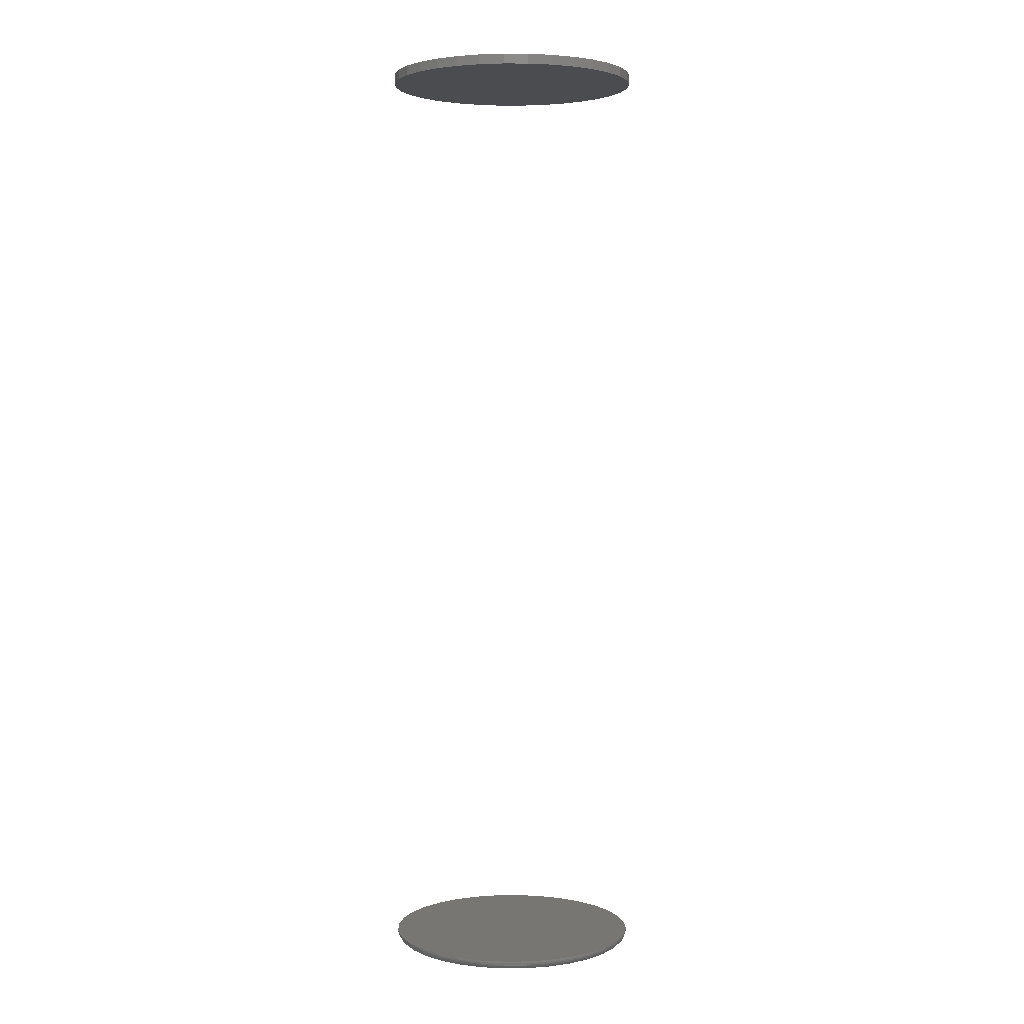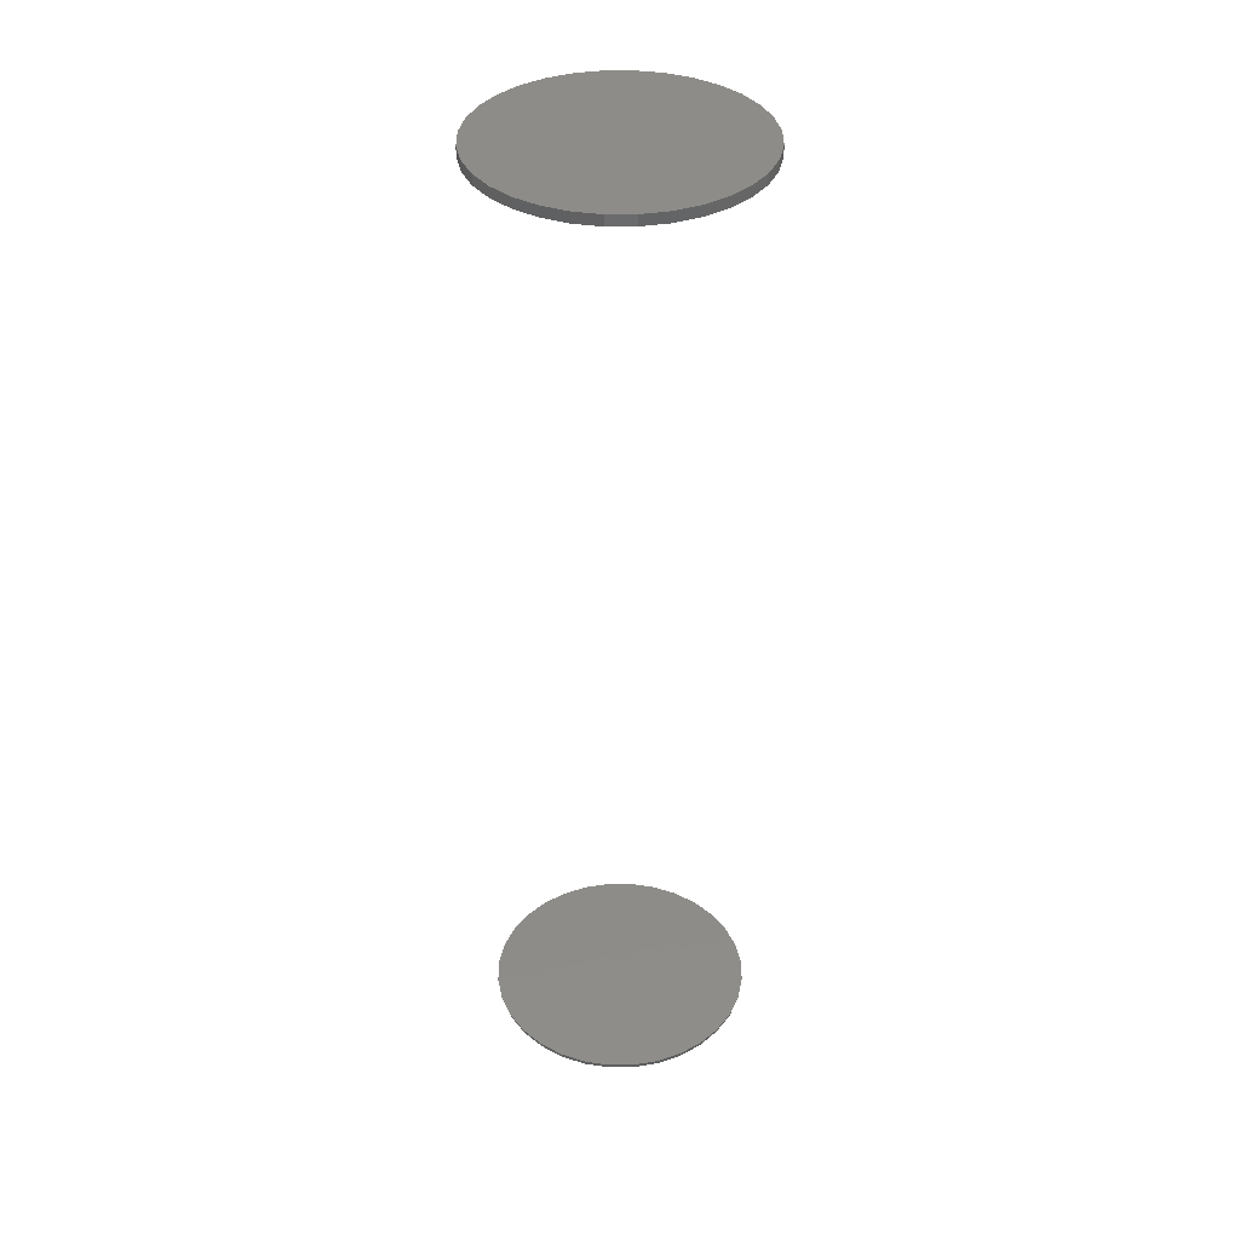
<metadata>
{"format":"stl","ext":"stl","renderer":"f3d","projection":"perspective","resolution":1024,"background":"white","views":[{"elev":3.4,"azim":172.6,"up":"+Y"},{"elev":38.0,"azim":61.5,"up":"+Y"}]}
</metadata>
<code>
# stl→obj: 352 verts, 696 faces
v -0.01392 -0.75 0.09468
v 0.02231 -0.75 0.09468
v 0.004194 -0.75 0.09646
v -0.03134 -0.75 0.0894
v 0.03972 -0.75 0.0894
v -0.04739 -0.75 0.08082
v 0.05578 -0.75 0.08082
v 0.05578 -0.75 -0.07358
v -0.03134 -0.75 -0.08216
v 0.03972 -0.75 -0.08216
v -0.01392 -0.75 -0.08744
v 0.02231 -0.75 -0.08744
v 0.004194 -0.75 -0.08923
v 0.06985 -0.75 0.06927
v -0.06146 -0.75 0.06927
v 0.08139 -0.75 0.0552
v -0.073 -0.75 0.0552
v 0.08997 -0.75 0.03915
v -0.08158 -0.75 0.03915
v 0.09526 -0.75 0.02173
v -0.08687 -0.75 0.02173
v 0.09704 -0.75 0.003618
v -0.08865 -0.75 0.003618
v 0.09526 -0.75 -0.01449
v -0.08687 -0.75 -0.01449
v 0.08997 -0.75 -0.03191
v -0.08158 -0.75 -0.03191
v 0.08139 -0.75 -0.04796
v -0.073 -0.75 -0.04796
v 0.06985 -0.75 -0.06203
v -0.06146 -0.75 -0.06203
v -0.04739 -0.75 -0.07358
v 0.004194 -0.7422 0.1043
v 0.02383 -0.7422 0.1023
v -0.01544 -0.7422 0.1023
v -0.03433 -0.7422 0.09661
v 0.04271 -0.7422 0.09661
v -0.05173 -0.7422 0.08731
v 0.06012 -0.7422 0.08731
v 0.04271 -0.7422 -0.08938
v -0.03433 -0.7422 -0.08938
v 0.06012 -0.7422 -0.08008
v -0.01544 -0.7422 -0.09511
v 0.02383 -0.7422 -0.09511
v 0.004194 -0.7422 -0.09704
v -0.05173 -0.7422 -0.08008
v -0.06698 -0.7422 -0.06756
v 0.07537 -0.7422 -0.06756
v -0.0795 -0.7422 -0.0523
v 0.08789 -0.7422 -0.0523
v -0.0888 -0.7422 -0.0349
v 0.09719 -0.7422 -0.0349
v -0.09453 -0.7422 -0.01602
v 0.1029 -0.7422 -0.01602
v -0.09646 -0.7422 0.003618
v 0.1049 -0.7422 0.003618
v -0.09453 -0.7422 0.02326
v 0.1029 -0.7422 0.02326
v -0.0888 -0.7422 0.04214
v 0.09719 -0.7422 0.04214
v -0.0795 -0.7422 0.05954
v 0.08789 -0.7422 0.05954
v -0.06698 -0.7422 0.07479
v 0.07537 -0.7422 0.07479
v 0.09856 -0.7498 0.003618
v 0.09675 -0.7498 -0.01479
v 0.1 -0.7494 0.003618
v 0.09819 -0.7494 -0.01508
v 0.1014 -0.7487 0.003618
v 0.09951 -0.7487 -0.01534
v 0.1026 -0.7477 0.003618
v 0.1007 -0.7477 -0.01557
v 0.1035 -0.7465 0.003618
v 0.1016 -0.7465 -0.01576
v 0.1043 -0.7452 0.003618
v 0.1023 -0.7452 -0.0159
v 0.1047 -0.7437 0.003618
v 0.1028 -0.7437 -0.01599
v -0.08836 -0.7498 -0.01479
v -0.09018 -0.7498 0.003618
v -0.0898 -0.7494 -0.01508
v -0.09164 -0.7494 0.003618
v -0.09112 -0.7487 -0.01534
v -0.09299 -0.7487 0.003618
v -0.09229 -0.7477 -0.01557
v -0.09418 -0.7477 0.003618
v -0.09324 -0.7465 -0.01576
v -0.09515 -0.7465 0.003618
v -0.09395 -0.7452 -0.0159
v -0.09587 -0.7452 0.003618
v -0.09438 -0.7437 -0.01599
v -0.09631 -0.7437 0.003618
v -0.08299 -0.7498 -0.0325
v -0.08435 -0.7494 -0.03306
v -0.08559 -0.7487 -0.03357
v -0.08669 -0.7477 -0.03403
v -0.08759 -0.7465 -0.0344
v -0.08825 -0.7452 -0.03467
v -0.08866 -0.7437 -0.03484
v -0.07427 -0.7498 -0.04881
v -0.07549 -0.7494 -0.04962
v -0.07661 -0.7487 -0.05038
v -0.0776 -0.7477 -0.05103
v -0.07841 -0.7465 -0.05157
v -0.07901 -0.7452 -0.05197
v -0.07938 -0.7437 -0.05222
v -0.06254 -0.7498 -0.06311
v -0.06357 -0.7494 -0.06415
v -0.06453 -0.7487 -0.0651
v -0.06536 -0.7477 -0.06594
v -0.06605 -0.7465 -0.06663
v -0.06656 -0.7452 -0.06714
v -0.06688 -0.7437 -0.06745
v -0.04823 -0.7498 -0.07485
v -0.04905 -0.7494 -0.07607
v -0.0498 -0.7487 -0.07719
v -0.05046 -0.7477 -0.07817
v -0.051 -0.7465 -0.07898
v -0.0514 -0.7452 -0.07958
v -0.05165 -0.7437 -0.07995
v -0.03192 -0.7498 -0.08357
v -0.03248 -0.7494 -0.08492
v -0.033 -0.7487 -0.08617
v -0.03345 -0.7477 -0.08726
v -0.03382 -0.7465 -0.08816
v -0.0341 -0.7452 -0.08883
v -0.03427 -0.7437 -0.08924
v -0.01422 -0.7498 -0.08894
v -0.0145 -0.7494 -0.09038
v -0.01477 -0.7487 -0.0917
v -0.015 -0.7477 -0.09286
v -0.01519 -0.7465 -0.09381
v -0.01533 -0.7452 -0.09452
v -0.01541 -0.7437 -0.09496
v 0.004194 -0.7498 -0.09075
v 0.004194 -0.7494 -0.09222
v 0.004194 -0.7487 -0.09357
v 0.004194 -0.7477 -0.09475
v 0.004194 -0.7465 -0.09572
v 0.004194 -0.7452 -0.09644
v 0.004194 -0.7437 -0.09689
v 0.0226 -0.7498 -0.08894
v 0.02289 -0.7494 -0.09038
v 0.02315 -0.7487 -0.0917
v 0.02339 -0.7477 -0.09286
v 0.02357 -0.7465 -0.09381
v 0.02372 -0.7452 -0.09452
v 0.0238 -0.7437 -0.09496
v 0.04031 -0.7498 -0.08357
v 0.04087 -0.7494 -0.08492
v 0.04139 -0.7487 -0.08617
v 0.04184 -0.7477 -0.08726
v 0.04221 -0.7465 -0.08816
v 0.04249 -0.7452 -0.08883
v 0.04266 -0.7437 -0.08924
v 0.05662 -0.7498 -0.07485
v 0.05744 -0.7494 -0.07607
v 0.05819 -0.7487 -0.07719
v 0.05885 -0.7477 -0.07817
v 0.05939 -0.7465 -0.07898
v 0.05979 -0.7452 -0.07958
v 0.06003 -0.7437 -0.07995
v 0.07092 -0.7498 -0.06311
v 0.07196 -0.7494 -0.06415
v 0.07291 -0.7487 -0.0651
v 0.07375 -0.7477 -0.06594
v 0.07444 -0.7465 -0.06663
v 0.07495 -0.7452 -0.06714
v 0.07526 -0.7437 -0.06745
v 0.08266 -0.7498 -0.04881
v 0.08388 -0.7494 -0.04962
v 0.085 -0.7487 -0.05038
v 0.08599 -0.7477 -0.05103
v 0.08679 -0.7465 -0.05157
v 0.08739 -0.7452 -0.05197
v 0.08776 -0.7437 -0.05222
v 0.09138 -0.7498 -0.0325
v 0.09273 -0.7494 -0.03306
v 0.09398 -0.7487 -0.03357
v 0.09508 -0.7477 -0.03403
v 0.09597 -0.7465 -0.0344
v 0.09664 -0.7452 -0.03467
v 0.09705 -0.7437 -0.03484
v -0.08836 -0.7498 0.02203
v -0.0898 -0.7494 0.02231
v -0.09112 -0.7487 0.02258
v -0.09229 -0.7477 0.02281
v -0.09324 -0.7465 0.023
v -0.09395 -0.7452 0.02314
v -0.09438 -0.7437 0.02323
v 0.09675 -0.7498 0.02203
v 0.09819 -0.7494 0.02231
v 0.09951 -0.7487 0.02258
v 0.1007 -0.7477 0.02281
v 0.1016 -0.7465 0.023
v 0.1023 -0.7452 0.02314
v 0.1028 -0.7437 0.02323
v 0.09138 -0.7498 0.03973
v 0.09273 -0.7494 0.04029
v 0.09398 -0.7487 0.04081
v 0.09508 -0.7477 0.04126
v 0.09597 -0.7465 0.04163
v 0.09664 -0.7452 0.04191
v 0.09705 -0.7437 0.04208
v 0.08266 -0.7498 0.05605
v 0.08388 -0.7494 0.05686
v 0.085 -0.7487 0.05761
v 0.08599 -0.7477 0.05827
v 0.08679 -0.7465 0.05881
v 0.08739 -0.7452 0.05921
v 0.08776 -0.7437 0.05946
v 0.07092 -0.7498 0.07035
v 0.07196 -0.7494 0.07138
v 0.07291 -0.7487 0.07234
v 0.07375 -0.7477 0.07318
v 0.07444 -0.7465 0.07386
v 0.07495 -0.7452 0.07437
v 0.07526 -0.7437 0.07469
v 0.05662 -0.7498 0.08208
v 0.05744 -0.7494 0.0833
v 0.05819 -0.7487 0.08443
v 0.05885 -0.7477 0.08541
v 0.05939 -0.7465 0.08622
v 0.05979 -0.7452 0.08682
v 0.06003 -0.7437 0.08719
v 0.04031 -0.7498 0.0908
v 0.04087 -0.7494 0.09216
v 0.04139 -0.7487 0.09341
v 0.04184 -0.7477 0.0945
v 0.04221 -0.7465 0.0954
v 0.04249 -0.7452 0.09606
v 0.04266 -0.7437 0.09648
v 0.0226 -0.7498 0.09617
v 0.02289 -0.7494 0.09761
v 0.02315 -0.7487 0.09894
v 0.02339 -0.7477 0.1001
v 0.02357 -0.7465 0.1011
v 0.02372 -0.7452 0.1018
v 0.0238 -0.7437 0.1022
v 0.004194 -0.7498 0.09799
v 0.004194 -0.7494 0.09945
v 0.004194 -0.7487 0.1008
v 0.004194 -0.7477 0.102
v 0.004194 -0.7465 0.103
v 0.004194 -0.7452 0.1037
v 0.004194 -0.7437 0.1041
v -0.01422 -0.7498 0.09617
v -0.0145 -0.7494 0.09761
v -0.01477 -0.7487 0.09894
v -0.015 -0.7477 0.1001
v -0.01519 -0.7465 0.1011
v -0.01533 -0.7452 0.1018
v -0.01541 -0.7437 0.1022
v -0.03192 -0.7498 0.0908
v -0.03248 -0.7494 0.09216
v -0.033 -0.7487 0.09341
v -0.03345 -0.7477 0.0945
v -0.03382 -0.7465 0.0954
v -0.0341 -0.7452 0.09606
v -0.03427 -0.7437 0.09648
v -0.04823 -0.7498 0.08208
v -0.04905 -0.7494 0.0833
v -0.0498 -0.7487 0.08443
v -0.05046 -0.7477 0.08541
v -0.051 -0.7465 0.08622
v -0.0514 -0.7452 0.08682
v -0.05165 -0.7437 0.08719
v -0.06254 -0.7498 0.07035
v -0.06357 -0.7494 0.07138
v -0.06453 -0.7487 0.07234
v -0.06536 -0.7477 0.07318
v -0.06605 -0.7465 0.07386
v -0.06656 -0.7452 0.07437
v -0.06688 -0.7437 0.07469
v -0.07427 -0.7498 0.05605
v -0.07549 -0.7494 0.05686
v -0.07661 -0.7487 0.05761
v -0.0776 -0.7477 0.05827
v -0.07841 -0.7465 0.05881
v -0.07901 -0.7452 0.05921
v -0.07938 -0.7437 0.05946
v -0.08299 -0.7498 0.03973
v -0.08435 -0.7494 0.04029
v -0.08559 -0.7487 0.04081
v -0.08669 -0.7477 0.04126
v -0.08759 -0.7465 0.04163
v -0.08825 -0.7452 0.04191
v -0.08866 -0.7437 0.04208
v -0.09646 4.992e-17 0.003618
v -0.09646 -0.007812 0.003618
v -0.09453 5.112e-17 0.02326
v -0.09453 -0.007812 0.02326
v -0.0888 5.249e-17 0.04214
v -0.0888 -0.007812 0.04214
v -0.0795 5.397e-17 0.05954
v -0.0795 -0.007812 0.05954
v -0.06698 5.551e-17 0.07479
v -0.06698 -0.007812 0.07479
v -0.05173 5.705e-17 0.08731
v -0.05173 -0.007812 0.08731
v -0.03433 5.854e-17 0.09661
v -0.03433 -0.007812 0.09661
v -0.01544 5.99e-17 0.1023
v -0.01544 -0.007812 0.1023
v 0.004194 6.11e-17 0.1043
v 0.004194 -0.007812 0.1043
v 0.02383 6.208e-17 0.1023
v 0.02383 -0.007812 0.1023
v 0.04271 6.281e-17 0.09661
v 0.04271 -0.007812 0.09661
v 0.06012 6.326e-17 0.08731
v 0.06012 -0.007812 0.08731
v 0.07537 6.341e-17 0.07479
v 0.07537 -0.007812 0.07479
v 0.08789 6.326e-17 0.05954
v 0.08789 -0.007812 0.05954
v 0.09719 6.281e-17 0.04214
v 0.09719 -0.007812 0.04214
v 0.1029 6.208e-17 0.02326
v 0.1029 -0.007812 0.02326
v 0.1049 6.11e-17 0.003618
v 0.1049 -0.007812 0.003618
v 0.1029 5.99e-17 -0.01602
v 0.1029 -0.007812 -0.01602
v 0.09719 5.854e-17 -0.0349
v 0.09719 -0.007812 -0.0349
v 0.08789 5.705e-17 -0.0523
v 0.08789 -0.007812 -0.0523
v 0.07537 5.551e-17 -0.06756
v 0.07537 -0.007812 -0.06756
v 0.06012 5.397e-17 -0.08008
v 0.06012 -0.007812 -0.08008
v 0.04271 5.249e-17 -0.08938
v 0.04271 -0.007812 -0.08938
v 0.02383 5.112e-17 -0.09511
v 0.02383 -0.007812 -0.09511
v 0.004194 4.992e-17 -0.09704
v 0.004194 -0.007812 -0.09704
v -0.01544 4.894e-17 -0.09511
v -0.01544 -0.007812 -0.09511
v -0.03433 4.821e-17 -0.08938
v -0.03433 -0.007812 -0.08938
v -0.05173 4.776e-17 -0.08008
v -0.05173 -0.007812 -0.08008
v -0.06698 4.761e-17 -0.06756
v -0.06698 -0.007812 -0.06756
v -0.0795 4.776e-17 -0.0523
v -0.0795 -0.007812 -0.0523
v -0.0888 4.821e-17 -0.0349
v -0.0888 -0.007812 -0.0349
v -0.09453 4.894e-17 -0.01602
v -0.09453 -0.007812 -0.01602
f 1 2 3
f 2 1 4
f 2 4 5
f 5 4 6
f 5 6 7
f 8 9 10
f 10 9 11
f 10 11 12
f 12 11 13
f 7 6 14
f 14 6 15
f 14 15 16
f 16 15 17
f 16 17 18
f 18 17 19
f 18 19 20
f 20 19 21
f 20 21 22
f 22 21 23
f 22 23 24
f 24 23 25
f 24 25 26
f 26 25 27
f 26 27 28
f 28 27 29
f 28 29 30
f 30 29 31
f 30 31 8
f 8 31 32
f 8 32 9
f 33 34 35
f 36 35 34
f 37 36 34
f 38 36 37
f 39 38 37
f 40 41 42
f 43 41 40
f 44 43 40
f 45 43 44
f 41 46 42
f 42 46 47
f 42 47 48
f 48 47 49
f 48 49 50
f 50 49 51
f 50 51 52
f 52 51 53
f 52 53 54
f 54 53 55
f 54 55 56
f 56 55 57
f 56 57 58
f 58 57 59
f 58 59 60
f 60 59 61
f 60 61 62
f 62 61 63
f 62 63 64
f 64 63 38
f 64 38 39
f 22 24 65
f 65 24 66
f 65 66 67
f 67 66 68
f 67 68 69
f 69 68 70
f 69 70 71
f 71 70 72
f 71 72 73
f 73 72 74
f 73 74 75
f 75 74 76
f 75 76 77
f 77 76 78
f 77 78 56
f 56 78 54
f 25 23 79
f 79 23 80
f 79 80 81
f 81 80 82
f 81 82 83
f 83 82 84
f 83 84 85
f 85 84 86
f 85 86 87
f 87 86 88
f 87 88 89
f 89 88 90
f 89 90 91
f 91 90 92
f 91 92 53
f 53 92 55
f 27 25 93
f 93 25 79
f 93 79 94
f 94 79 81
f 94 81 95
f 95 81 83
f 95 83 96
f 96 83 85
f 96 85 97
f 97 85 87
f 97 87 98
f 98 87 89
f 98 89 99
f 99 89 91
f 99 91 51
f 51 91 53
f 29 27 100
f 100 27 93
f 100 93 101
f 101 93 94
f 101 94 102
f 102 94 95
f 102 95 103
f 103 95 96
f 103 96 104
f 104 96 97
f 104 97 105
f 105 97 98
f 105 98 106
f 106 98 99
f 106 99 49
f 49 99 51
f 31 29 107
f 107 29 100
f 107 100 108
f 108 100 101
f 108 101 109
f 109 101 102
f 109 102 110
f 110 102 103
f 110 103 111
f 111 103 104
f 111 104 112
f 112 104 105
f 112 105 113
f 113 105 106
f 113 106 47
f 47 106 49
f 32 31 114
f 114 31 107
f 114 107 115
f 115 107 108
f 115 108 116
f 116 108 109
f 116 109 117
f 117 109 110
f 117 110 118
f 118 110 111
f 118 111 119
f 119 111 112
f 119 112 120
f 120 112 113
f 120 113 46
f 46 113 47
f 9 32 121
f 121 32 114
f 121 114 122
f 122 114 115
f 122 115 123
f 123 115 116
f 123 116 124
f 124 116 117
f 124 117 125
f 125 117 118
f 125 118 126
f 126 118 119
f 126 119 127
f 127 119 120
f 127 120 41
f 41 120 46
f 11 9 128
f 128 9 121
f 128 121 129
f 129 121 122
f 129 122 130
f 130 122 123
f 130 123 131
f 131 123 124
f 131 124 132
f 132 124 125
f 132 125 133
f 133 125 126
f 133 126 134
f 134 126 127
f 134 127 43
f 43 127 41
f 13 11 135
f 135 11 128
f 135 128 136
f 136 128 129
f 136 129 137
f 137 129 130
f 137 130 138
f 138 130 131
f 138 131 139
f 139 131 132
f 139 132 140
f 140 132 133
f 140 133 141
f 141 133 134
f 141 134 45
f 45 134 43
f 12 13 142
f 142 13 135
f 142 135 143
f 143 135 136
f 143 136 144
f 144 136 137
f 144 137 145
f 145 137 138
f 145 138 146
f 146 138 139
f 146 139 147
f 147 139 140
f 147 140 148
f 148 140 141
f 148 141 44
f 44 141 45
f 10 12 149
f 149 12 142
f 149 142 150
f 150 142 143
f 150 143 151
f 151 143 144
f 151 144 152
f 152 144 145
f 152 145 153
f 153 145 146
f 153 146 154
f 154 146 147
f 154 147 155
f 155 147 148
f 155 148 40
f 40 148 44
f 8 10 156
f 156 10 149
f 156 149 157
f 157 149 150
f 157 150 158
f 158 150 151
f 158 151 159
f 159 151 152
f 159 152 160
f 160 152 153
f 160 153 161
f 161 153 154
f 161 154 162
f 162 154 155
f 162 155 42
f 42 155 40
f 30 8 163
f 163 8 156
f 163 156 164
f 164 156 157
f 164 157 165
f 165 157 158
f 165 158 166
f 166 158 159
f 166 159 167
f 167 159 160
f 167 160 168
f 168 160 161
f 168 161 169
f 169 161 162
f 169 162 48
f 48 162 42
f 28 30 170
f 170 30 163
f 170 163 171
f 171 163 164
f 171 164 172
f 172 164 165
f 172 165 173
f 173 165 166
f 173 166 174
f 174 166 167
f 174 167 175
f 175 167 168
f 175 168 176
f 176 168 169
f 176 169 50
f 50 169 48
f 26 28 177
f 177 28 170
f 177 170 178
f 178 170 171
f 178 171 179
f 179 171 172
f 179 172 180
f 180 172 173
f 180 173 181
f 181 173 174
f 181 174 182
f 182 174 175
f 182 175 183
f 183 175 176
f 183 176 52
f 52 176 50
f 24 26 66
f 66 26 177
f 66 177 68
f 68 177 178
f 68 178 70
f 70 178 179
f 70 179 72
f 72 179 180
f 72 180 74
f 74 180 181
f 74 181 76
f 76 181 182
f 76 182 78
f 78 182 183
f 78 183 54
f 54 183 52
f 23 21 80
f 80 21 184
f 80 184 82
f 82 184 185
f 82 185 84
f 84 185 186
f 84 186 86
f 86 186 187
f 86 187 88
f 88 187 188
f 88 188 90
f 90 188 189
f 90 189 92
f 92 189 190
f 92 190 55
f 55 190 57
f 20 22 191
f 191 22 65
f 191 65 192
f 192 65 67
f 192 67 193
f 193 67 69
f 193 69 194
f 194 69 71
f 194 71 195
f 195 71 73
f 195 73 196
f 196 73 75
f 196 75 197
f 197 75 77
f 197 77 58
f 58 77 56
f 18 20 198
f 198 20 191
f 198 191 199
f 199 191 192
f 199 192 200
f 200 192 193
f 200 193 201
f 201 193 194
f 201 194 202
f 202 194 195
f 202 195 203
f 203 195 196
f 203 196 204
f 204 196 197
f 204 197 60
f 60 197 58
f 16 18 205
f 205 18 198
f 205 198 206
f 206 198 199
f 206 199 207
f 207 199 200
f 207 200 208
f 208 200 201
f 208 201 209
f 209 201 202
f 209 202 210
f 210 202 203
f 210 203 211
f 211 203 204
f 211 204 62
f 62 204 60
f 14 16 212
f 212 16 205
f 212 205 213
f 213 205 206
f 213 206 214
f 214 206 207
f 214 207 215
f 215 207 208
f 215 208 216
f 216 208 209
f 216 209 217
f 217 209 210
f 217 210 218
f 218 210 211
f 218 211 64
f 64 211 62
f 7 14 219
f 219 14 212
f 219 212 220
f 220 212 213
f 220 213 221
f 221 213 214
f 221 214 222
f 222 214 215
f 222 215 223
f 223 215 216
f 223 216 224
f 224 216 217
f 224 217 225
f 225 217 218
f 225 218 39
f 39 218 64
f 5 7 226
f 226 7 219
f 226 219 227
f 227 219 220
f 227 220 228
f 228 220 221
f 228 221 229
f 229 221 222
f 229 222 230
f 230 222 223
f 230 223 231
f 231 223 224
f 231 224 232
f 232 224 225
f 232 225 37
f 37 225 39
f 2 5 233
f 233 5 226
f 233 226 234
f 234 226 227
f 234 227 235
f 235 227 228
f 235 228 236
f 236 228 229
f 236 229 237
f 237 229 230
f 237 230 238
f 238 230 231
f 238 231 239
f 239 231 232
f 239 232 34
f 34 232 37
f 3 2 240
f 240 2 233
f 240 233 241
f 241 233 234
f 241 234 242
f 242 234 235
f 242 235 243
f 243 235 236
f 243 236 244
f 244 236 237
f 244 237 245
f 245 237 238
f 245 238 246
f 246 238 239
f 246 239 33
f 33 239 34
f 1 3 247
f 247 3 240
f 247 240 248
f 248 240 241
f 248 241 249
f 249 241 242
f 249 242 250
f 250 242 243
f 250 243 251
f 251 243 244
f 251 244 252
f 252 244 245
f 252 245 253
f 253 245 246
f 253 246 35
f 35 246 33
f 4 1 254
f 254 1 247
f 254 247 255
f 255 247 248
f 255 248 256
f 256 248 249
f 256 249 257
f 257 249 250
f 257 250 258
f 258 250 251
f 258 251 259
f 259 251 252
f 259 252 260
f 260 252 253
f 260 253 36
f 36 253 35
f 6 4 261
f 261 4 254
f 261 254 262
f 262 254 255
f 262 255 263
f 263 255 256
f 263 256 264
f 264 256 257
f 264 257 265
f 265 257 258
f 265 258 266
f 266 258 259
f 266 259 267
f 267 259 260
f 267 260 38
f 38 260 36
f 15 6 268
f 268 6 261
f 268 261 269
f 269 261 262
f 269 262 270
f 270 262 263
f 270 263 271
f 271 263 264
f 271 264 272
f 272 264 265
f 272 265 273
f 273 265 266
f 273 266 274
f 274 266 267
f 274 267 63
f 63 267 38
f 17 15 275
f 275 15 268
f 275 268 276
f 276 268 269
f 276 269 277
f 277 269 270
f 277 270 278
f 278 270 271
f 278 271 279
f 279 271 272
f 279 272 280
f 280 272 273
f 280 273 281
f 281 273 274
f 281 274 61
f 61 274 63
f 19 17 282
f 282 17 275
f 282 275 283
f 283 275 276
f 283 276 284
f 284 276 277
f 284 277 285
f 285 277 278
f 285 278 286
f 286 278 279
f 286 279 287
f 287 279 280
f 287 280 288
f 288 280 281
f 288 281 59
f 59 281 61
f 21 19 184
f 184 19 282
f 184 282 185
f 185 282 283
f 185 283 186
f 186 283 284
f 186 284 187
f 187 284 285
f 187 285 188
f 188 285 286
f 188 286 189
f 189 286 287
f 189 287 190
f 190 287 288
f 190 288 57
f 57 288 59
f 289 290 291
f 291 290 292
f 291 292 293
f 293 292 294
f 293 294 295
f 295 294 296
f 295 296 297
f 297 296 298
f 297 298 299
f 299 298 300
f 299 300 301
f 301 300 302
f 301 302 303
f 303 302 304
f 303 304 305
f 305 304 306
f 305 306 307
f 307 306 308
f 307 308 309
f 309 308 310
f 309 310 311
f 311 310 312
f 311 312 313
f 313 312 314
f 313 314 315
f 315 314 316
f 315 316 317
f 317 316 318
f 317 318 319
f 319 318 320
f 319 320 321
f 321 320 322
f 321 322 323
f 323 322 324
f 323 324 325
f 325 324 326
f 325 326 327
f 327 326 328
f 327 328 329
f 329 328 330
f 329 330 331
f 331 330 332
f 331 332 333
f 333 332 334
f 333 334 335
f 335 334 336
f 335 336 337
f 337 336 338
f 337 338 339
f 339 338 340
f 339 340 341
f 341 340 342
f 341 342 343
f 343 342 344
f 343 344 345
f 345 344 346
f 345 346 347
f 347 346 348
f 347 348 349
f 349 348 350
f 349 350 351
f 351 350 352
f 351 352 289
f 289 352 290
f 304 308 306
f 308 304 302
f 308 302 310
f 310 302 300
f 310 300 312
f 332 342 334
f 334 342 340
f 334 340 336
f 336 340 338
f 312 300 314
f 314 300 298
f 314 298 316
f 316 298 296
f 316 296 318
f 318 296 294
f 318 294 320
f 320 294 292
f 320 292 322
f 322 292 290
f 322 290 324
f 324 290 352
f 324 352 326
f 326 352 350
f 326 350 328
f 328 350 348
f 328 348 330
f 330 348 346
f 330 346 332
f 332 346 344
f 332 344 342
f 305 307 303
f 301 303 307
f 309 301 307
f 299 301 309
f 311 299 309
f 333 341 331
f 339 341 333
f 335 339 333
f 337 339 335
f 341 343 331
f 331 343 345
f 331 345 329
f 329 345 347
f 329 347 327
f 327 347 349
f 327 349 325
f 325 349 351
f 325 351 323
f 323 351 289
f 323 289 321
f 321 289 291
f 321 291 319
f 319 291 293
f 319 293 317
f 317 293 295
f 317 295 315
f 315 295 297
f 315 297 313
f 313 297 299
f 313 299 311

</code>
